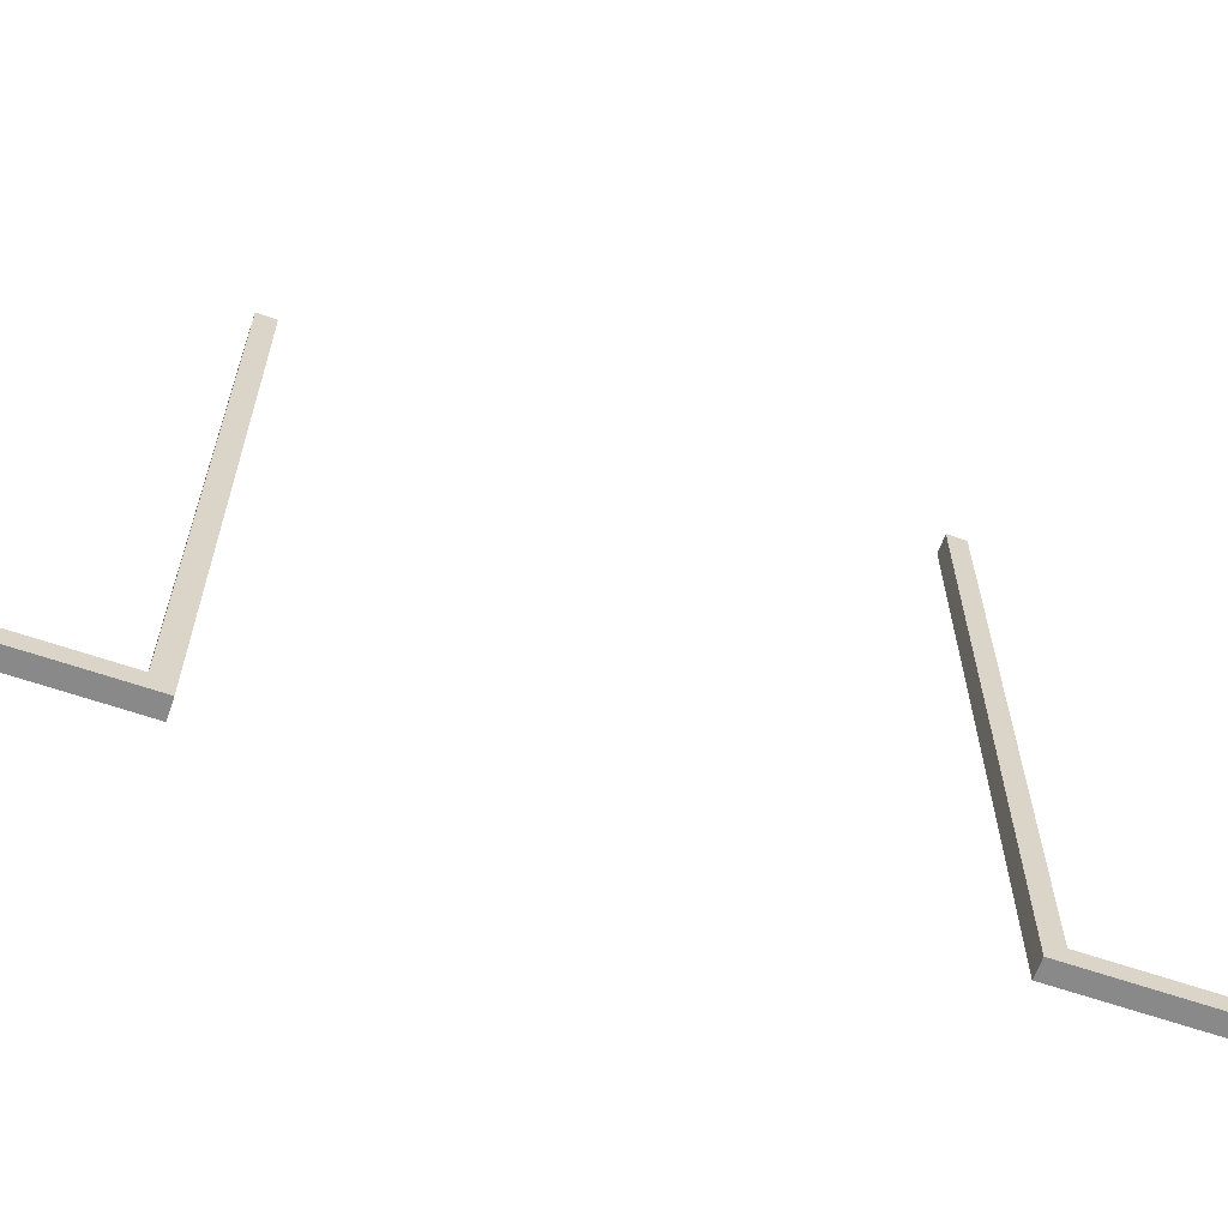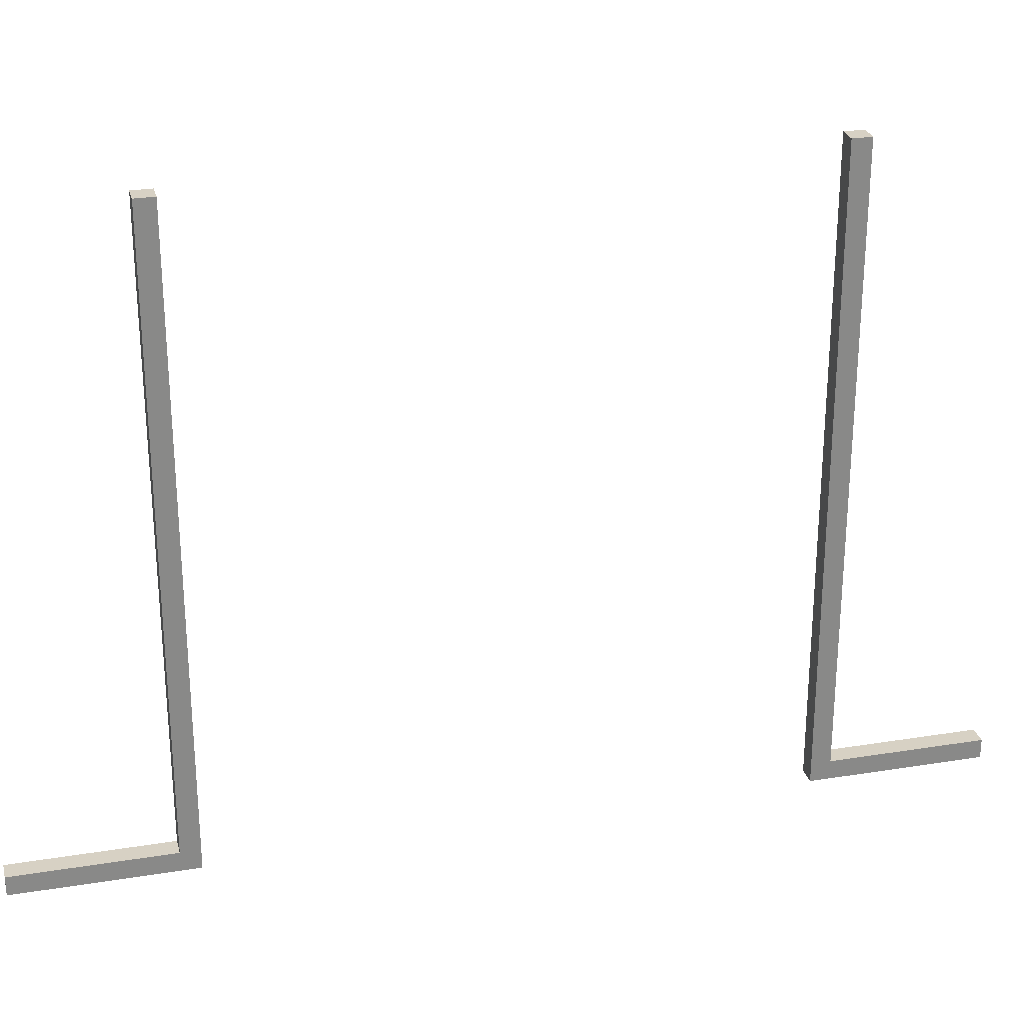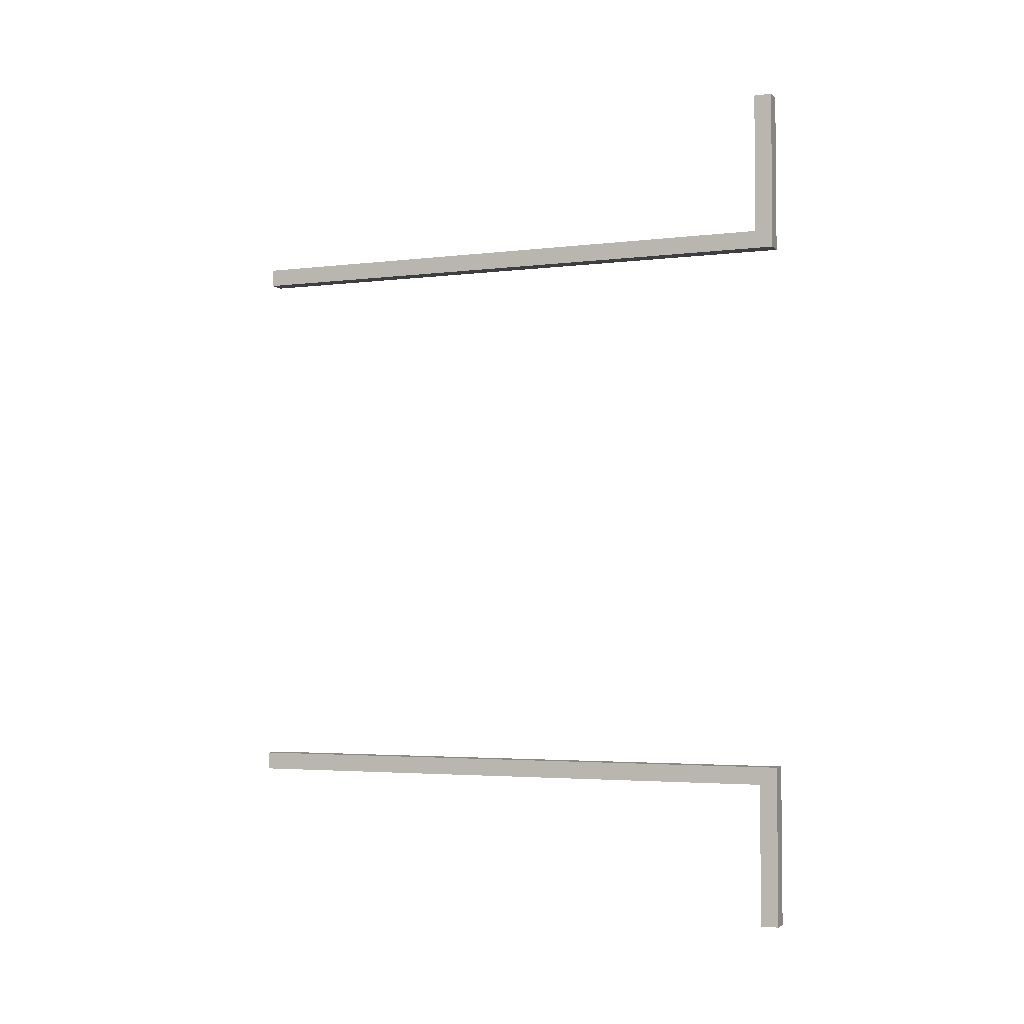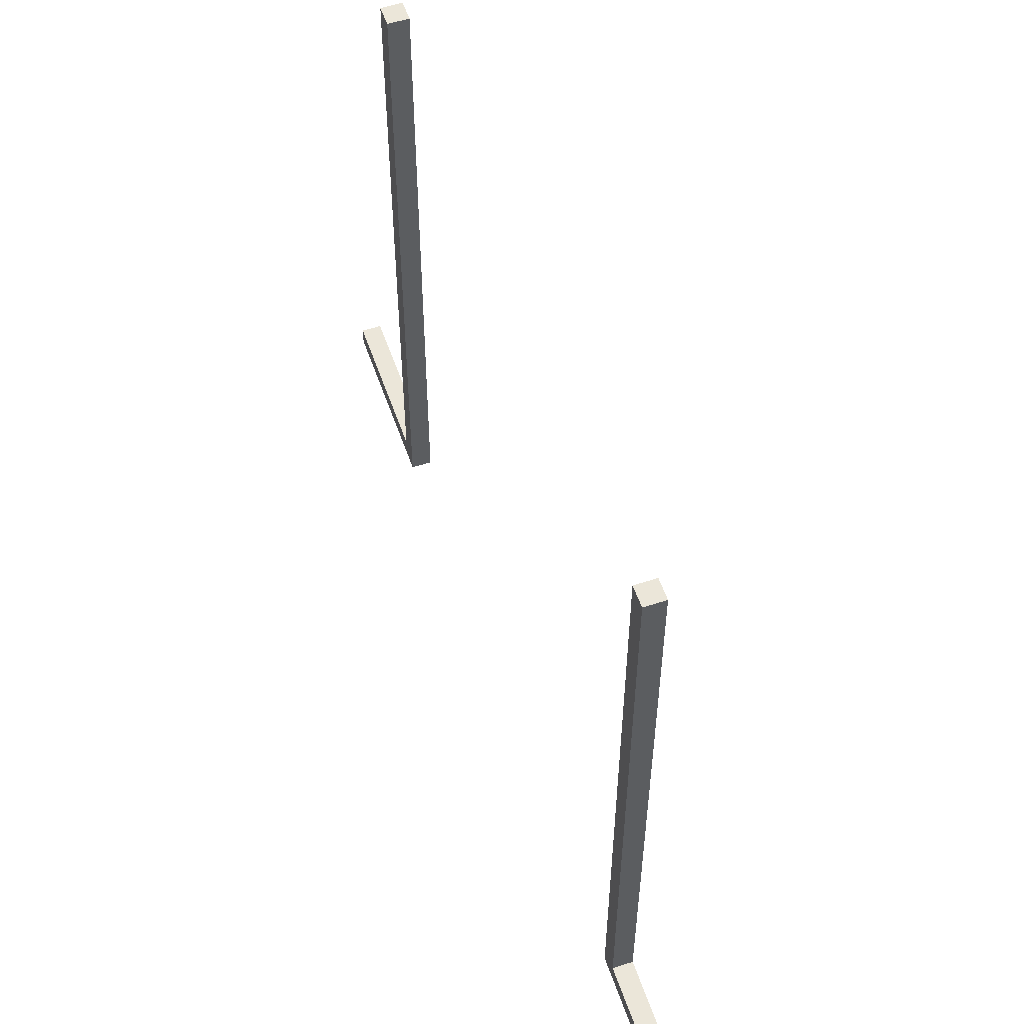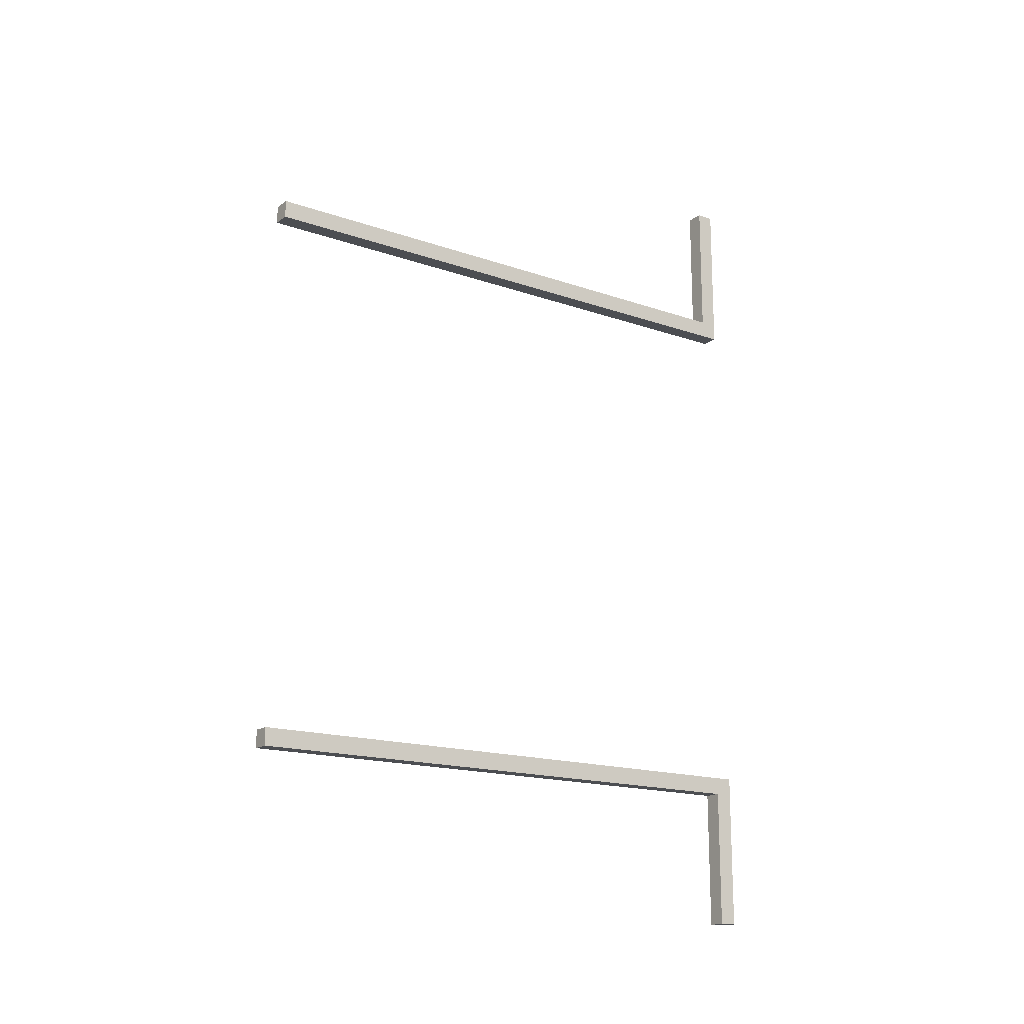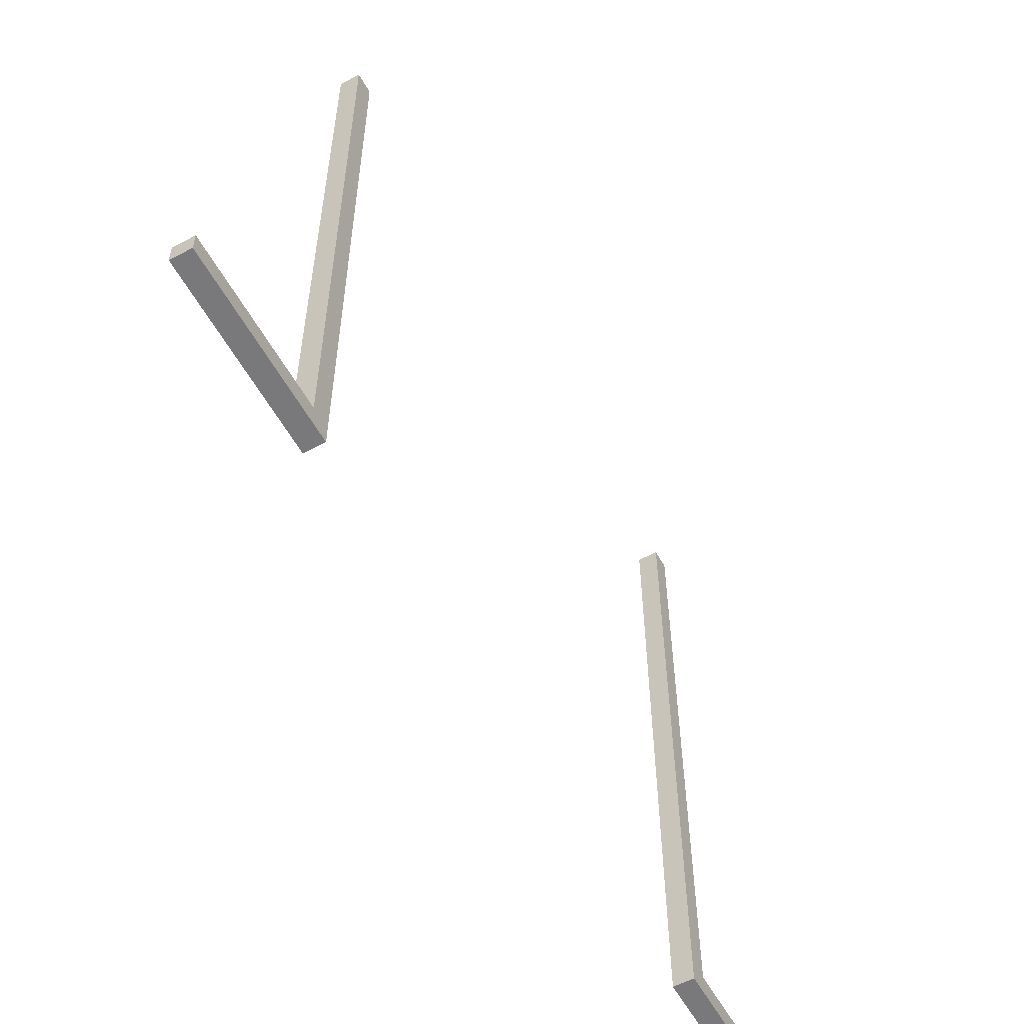
<metadata>
{"format":"obj","ext":"obj","renderer":"f3d","projection":"perspective","resolution":1024,"background":"white","views":[{"elev":-63.2,"azim":-109.2,"up":"+Y"},{"elev":27.1,"azim":-104.1,"up":"+Y"},{"elev":-3.5,"azim":-67.8,"up":"+Z"},{"elev":56.0,"azim":-18.9,"up":"+Y"},{"elev":-16.7,"azim":-125.1,"up":"+Z"},{"elev":-57.9,"azim":-151.1,"up":"+Y"}]}
</metadata>
<code>
o
v -2.5 0.6 2.4
v -2.5 0.6 1.5
v -2.5 0.6 -1.5
v -2.5 0.6 -2.4
v -2.5 0.7 2.4
v -2.5 0.7 1.6
v -2.5 0.7 -1.6
v -2.5 0.7 -2.4
v -2.5 3.9 1.6
v -2.5 3.9 1.5
v -2.5 3.9 -1.5
v -2.5 3.9 -1.6
v -2.4 0.6 2.4
v -2.4 0.6 1.5
v -2.4 0.6 -1.5
v -2.4 0.6 -2.4
v -2.4 0.7 2.4
v -2.4 0.7 1.6
v -2.4 0.7 -1.6
v -2.4 0.7 -2.4
v -2.4 3.9 1.6
v -2.4 3.9 1.5
v -2.4 3.9 -1.5
v -2.4 3.9 -1.6
v -2.5 0.6 2.4
v -2.5 0.7 2.4
v -2.4 0.6 2.4
v -2.4 0.7 2.4
v -2.5 0.7 1.6
v -2.5 3.9 1.6
v -2.4 0.7 1.6
v -2.4 3.9 1.6
v -2.5 0.6 -1.5
v -2.5 3.9 -1.5
v -2.4 0.6 -1.5
v -2.4 3.9 -1.5
v -2.5 0.6 1.5
v -2.5 3.9 1.5
v -2.4 0.6 1.5
v -2.4 3.9 1.5
v -2.5 0.7 -1.6
v -2.5 3.9 -1.6
v -2.4 0.7 -1.6
v -2.4 3.9 -1.6
v -2.5 0.6 -2.4
v -2.5 0.7 -2.4
v -2.4 0.6 -2.4
v -2.4 0.7 -2.4
v -2.5 0.6 2.4
v -2.4 0.6 2.4
v -2.5 0.6 1.5
v -2.4 0.6 1.5
v -2.5 0.6 -1.5
v -2.4 0.6 -1.5
v -2.5 0.6 -2.4
v -2.4 0.6 -2.4
v -2.5 0.7 2.4
v -2.4 0.7 2.4
v -2.5 0.7 1.6
v -2.4 0.7 1.6
v -2.5 0.7 -1.6
v -2.4 0.7 -1.6
v -2.5 0.7 -2.4
v -2.4 0.7 -2.4
v -2.5 3.9 1.6
v -2.4 3.9 1.6
v -2.5 3.9 1.5
v -2.4 3.9 1.5
v -2.5 3.9 -1.5
v -2.4 3.9 -1.5
v -2.5 3.9 -1.6
v -2.4 3.9 -1.6
f 5 2 1
f 6 2 5
f 7 4 3
f 8 4 7
f 9 2 6
f 10 2 9
f 11 7 3
f 12 7 11
f 13 14 17
f 17 14 18
f 15 16 19
f 19 16 20
f 18 14 21
f 21 14 22
f 15 19 23
f 23 19 24
f 27 26 25
f 28 26 27
f 31 30 29
f 32 30 31
f 35 34 33
f 36 34 35
f 37 38 39
f 39 38 40
f 41 42 43
f 43 42 44
f 45 46 47
f 47 46 48
f 51 50 49
f 52 50 51
f 55 54 53
f 56 54 55
f 57 58 59
f 59 58 60
f 61 62 63
f 63 62 64
f 65 66 67
f 67 66 68
f 69 70 71
f 71 70 72

</code>
